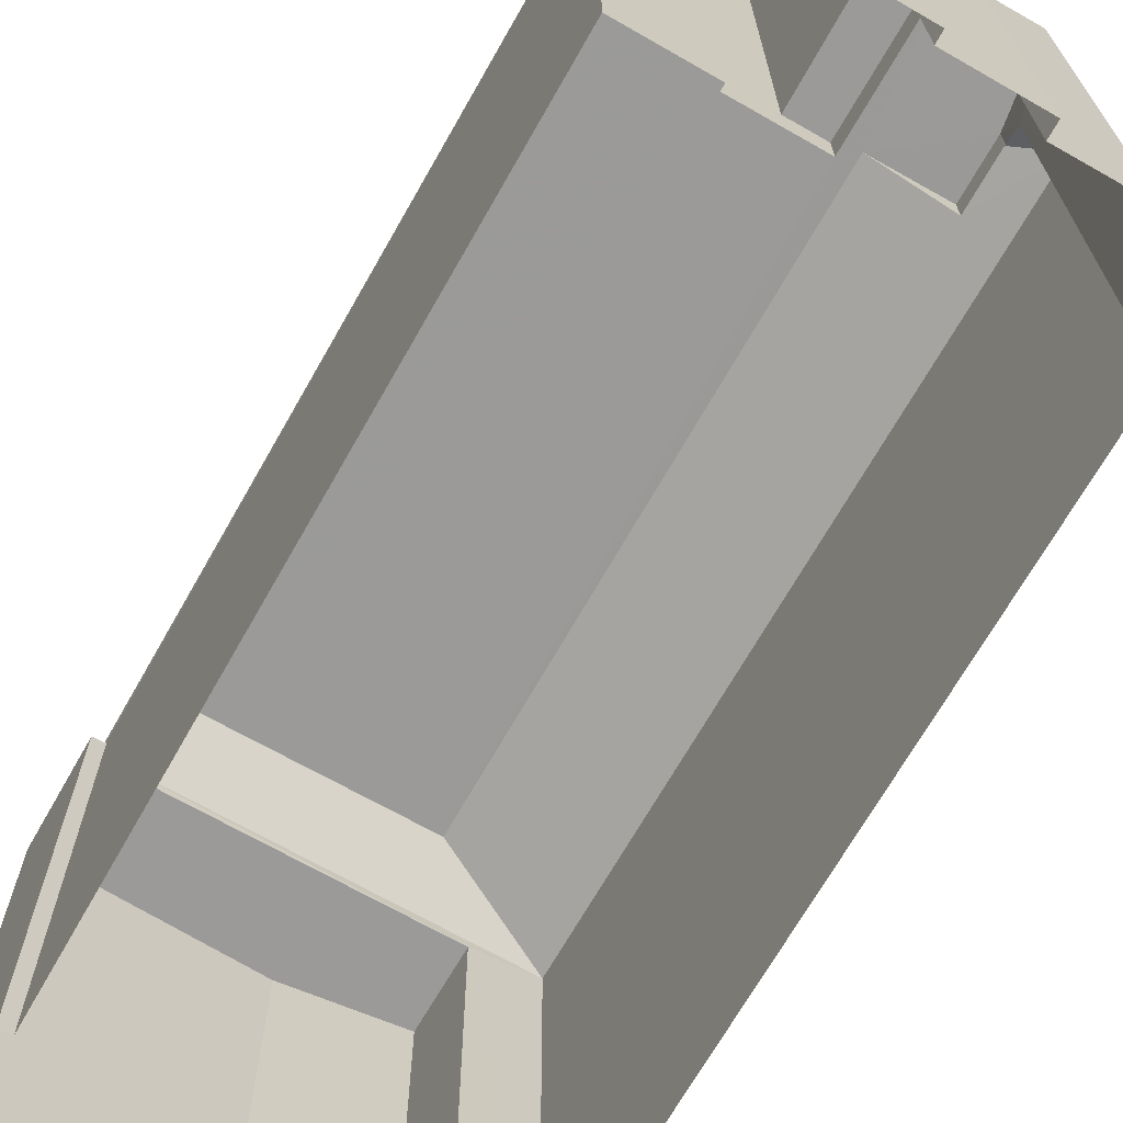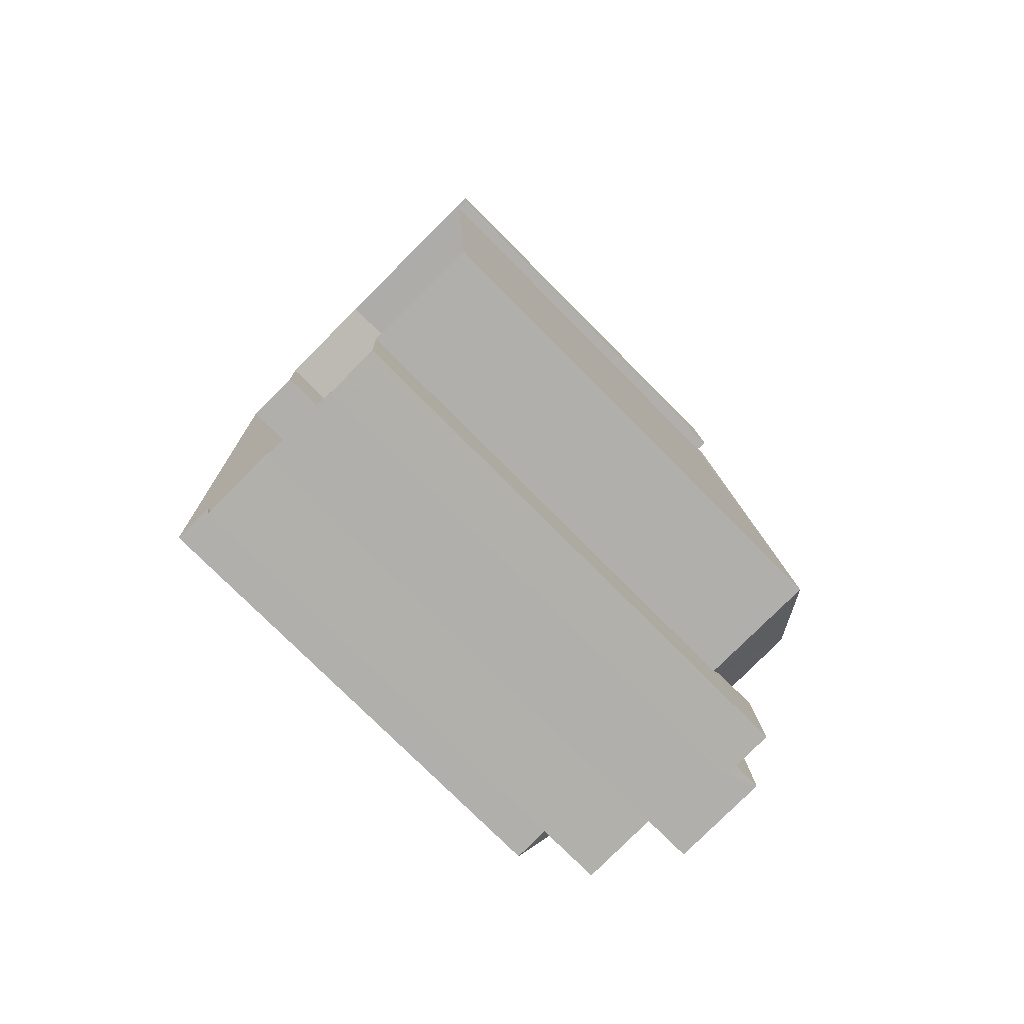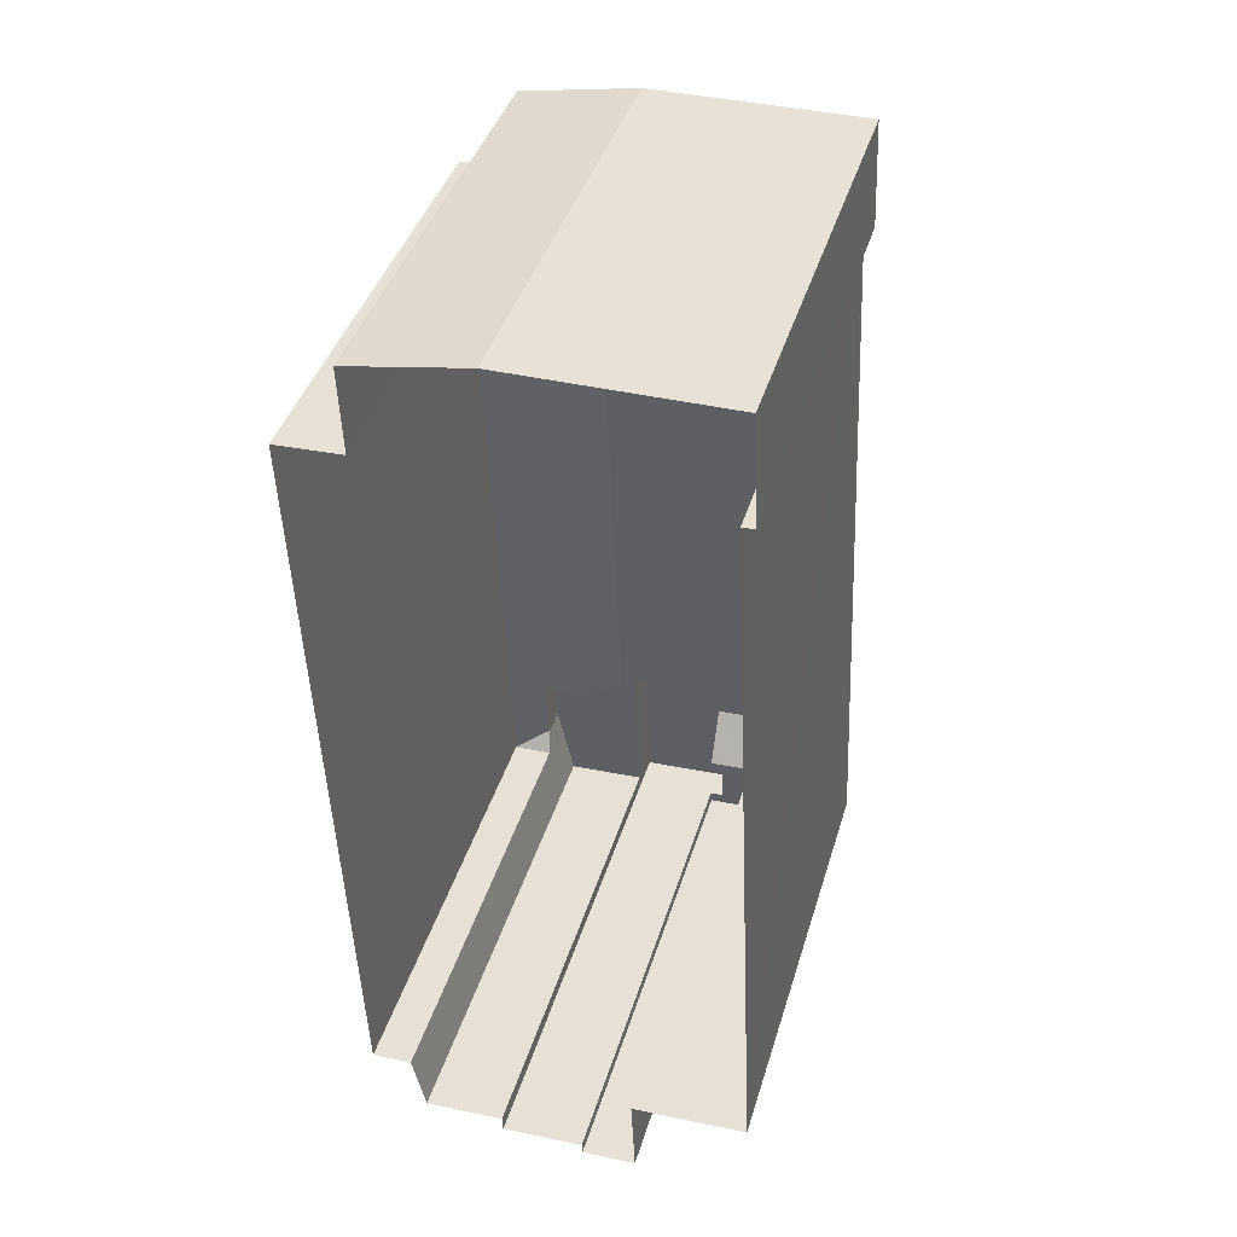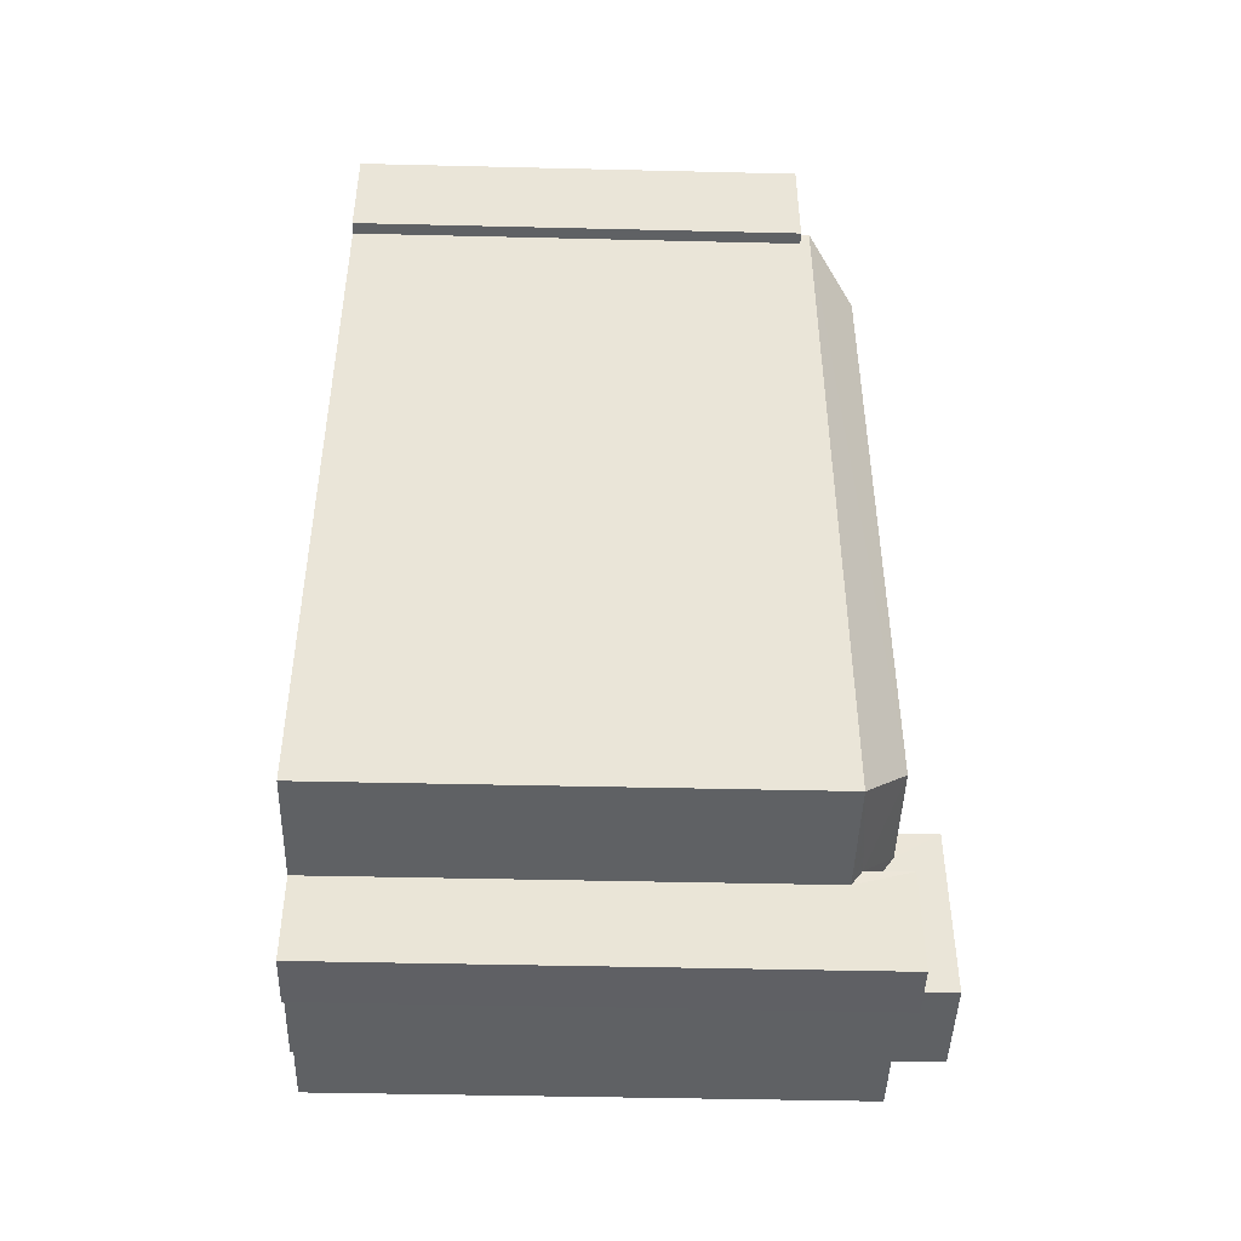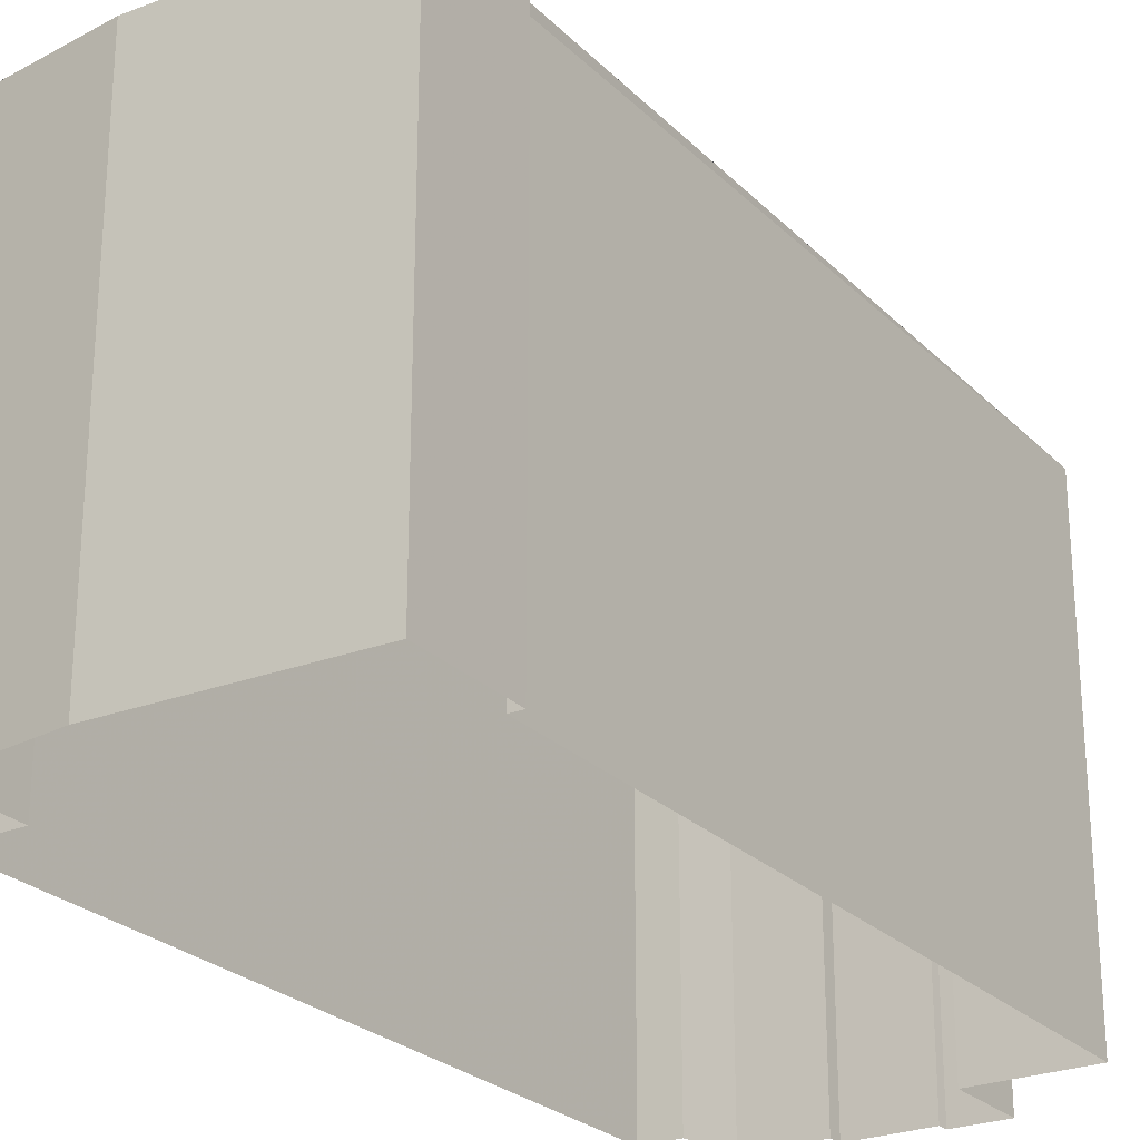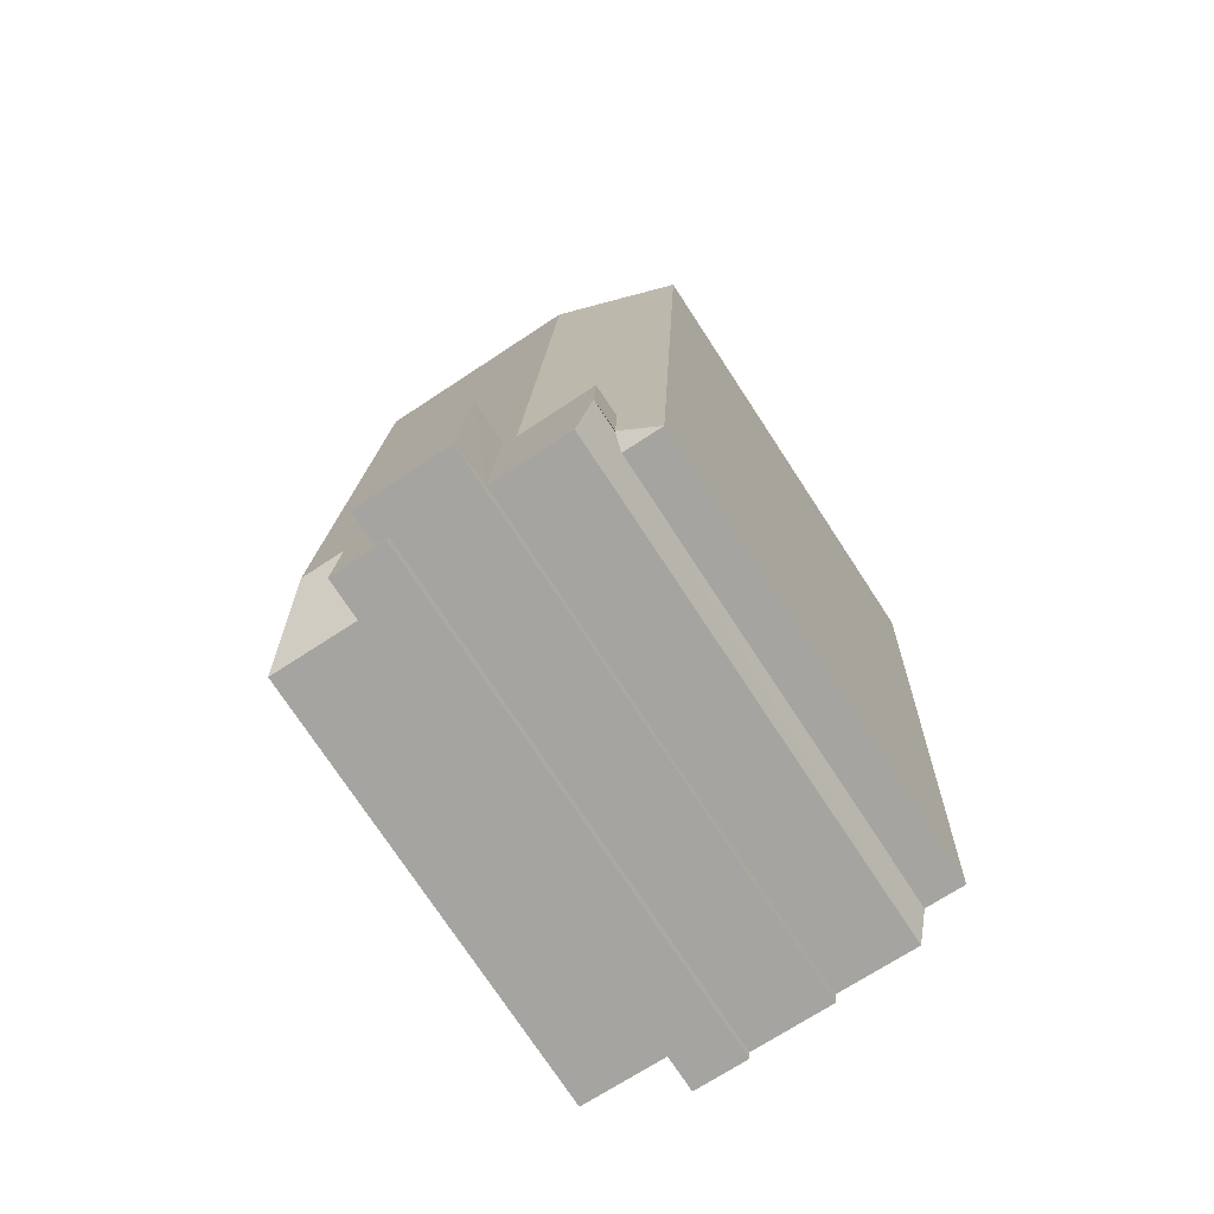
<metadata>
{"format":"obj","ext":"obj","renderer":"f3d","projection":"perspective","resolution":1024,"background":"white","views":[{"elev":-69.3,"azim":-32.1,"up":"+Z"},{"elev":-76.3,"azim":-135.2,"up":"+Y"},{"elev":40.9,"azim":-163.8,"up":"+Y"},{"elev":-43.3,"azim":-91.6,"up":"+Y"},{"elev":-25.4,"azim":-149.2,"up":"+Z"},{"elev":-75.0,"azim":33.3,"up":"+Y"}]}
</metadata>
<code>
v -3.718e+05 -1.051e+05 27.11
v -3.718e+05 -1.052e+05 27.11
v -3.718e+05 -1.052e+05 27.11
v -3.718e+05 -1.052e+05 27.11
v -3.718e+05 -1.052e+05 27.11
v -3.718e+05 -1.052e+05 27.11
v -3.718e+05 -1.052e+05 27.11
v -3.718e+05 -1.052e+05 27.11
v -3.718e+05 -1.052e+05 27.11
v -3.718e+05 -1.051e+05 27.11
v -3.718e+05 -1.051e+05 27.11
v -3.718e+05 -1.051e+05 27.11
v -3.718e+05 -1.051e+05 27.11
v -3.718e+05 -1.051e+05 27.11
v -3.718e+05 -1.052e+05 27.11
v -3.718e+05 -1.052e+05 27.11
v -3.718e+05 -1.051e+05 27.11
v -3.718e+05 -1.051e+05 45.68
v -3.718e+05 -1.052e+05 45.68
v -3.718e+05 -1.052e+05 47.49
v -3.718e+05 -1.051e+05 47.49
v -3.718e+05 -1.051e+05 47.49
v -3.718e+05 -1.051e+05 45.68
v -3.718e+05 -1.052e+05 47.49
v -3.718e+05 -1.052e+05 47.49
v -3.718e+05 -1.052e+05 47.49
v -3.718e+05 -1.052e+05 47.49
v -3.718e+05 -1.052e+05 47.49
v -3.718e+05 -1.052e+05 47.49
v -3.718e+05 -1.052e+05 47.49
v -3.718e+05 -1.052e+05 47.49
v -3.718e+05 -1.052e+05 47.89
v -3.718e+05 -1.052e+05 47.89
v -3.718e+05 -1.052e+05 47.89
v -3.718e+05 -1.052e+05 47.89
v -3.718e+05 -1.052e+05 47.89
v -3.718e+05 -1.052e+05 47.89
v -3.718e+05 -1.052e+05 49.22
v -3.718e+05 -1.052e+05 49.22
v -3.718e+05 -1.052e+05 49.22
v -3.718e+05 -1.052e+05 49.22
v -3.718e+05 -1.052e+05 45.68
v -3.718e+05 -1.052e+05 46.23
v -3.718e+05 -1.052e+05 45.68
v -3.718e+05 -1.052e+05 46.26
v -3.718e+05 -1.052e+05 46.26
v -3.718e+05 -1.052e+05 46.12
v -3.718e+05 -1.052e+05 45.68
v -3.718e+05 -1.052e+05 46.12
v -3.718e+05 -1.051e+05 45.28
v -3.718e+05 -1.051e+05 45.28
v -3.718e+05 -1.051e+05 45.28
v -3.718e+05 -1.051e+05 45.28
v -3.718e+05 -1.051e+05 45.28
v -3.718e+05 -1.051e+05 45.28
v -3.718e+05 -1.051e+05 45.28
f 1 2 3
f 3 4 5
f 6 7 5
f 8 9 7
f 10 1 3
f 10 11 12
f 13 14 11
f 15 16 13
f 7 9 15
f 17 14 13
f 5 15 3
f 7 15 5
f 15 10 3
f 13 11 10
f 15 13 10
f 18 19 20
f 21 18 20
f 22 18 21
f 22 23 18
f 21 20 24
f 21 24 22
f 20 25 24
f 26 27 28
f 26 29 30
f 30 22 31
f 30 31 27
f 22 24 31
f 26 30 27
f 32 33 34
f 33 35 34
f 34 36 37
f 34 35 36
f 38 39 40
f 41 38 40
f 42 43 44
f 42 45 43
f 46 23 22
f 22 30 46
f 42 23 46
f 45 42 46
f 19 47 20
f 20 47 25
f 19 48 47
f 25 47 49
f 50 51 52
f 52 51 53
f 50 54 51
f 55 53 56
f 53 51 56
f 15 9 48
f 9 35 48
f 48 33 47
f 48 35 33
f 10 12 55
f 56 10 55
f 24 25 40
f 25 49 32
f 40 32 41
f 32 34 41
f 25 32 40
f 3 2 42
f 44 3 42
f 13 16 54
f 16 19 54
f 54 18 51
f 54 19 18
f 15 19 16
f 15 48 19
f 45 29 26
f 26 43 45
f 46 29 45
f 31 39 27
f 5 27 6
f 6 27 38
f 27 39 38
f 23 2 1
f 23 42 2
f 7 36 8
f 7 37 36
f 52 14 17
f 50 52 17
f 24 40 39
f 31 24 39
f 28 4 44
f 4 3 44
f 26 28 44
f 43 26 44
f 1 56 23
f 23 56 18
f 1 10 56
f 18 56 51
f 54 50 17
f 13 54 17
f 46 30 29
f 5 4 28
f 27 5 28
f 7 6 37
f 6 38 37
f 37 41 34
f 37 38 41
f 53 12 11
f 53 55 12
f 35 9 8
f 36 35 8
f 49 33 32
f 49 47 33
f 52 11 14
f 52 53 11

</code>
